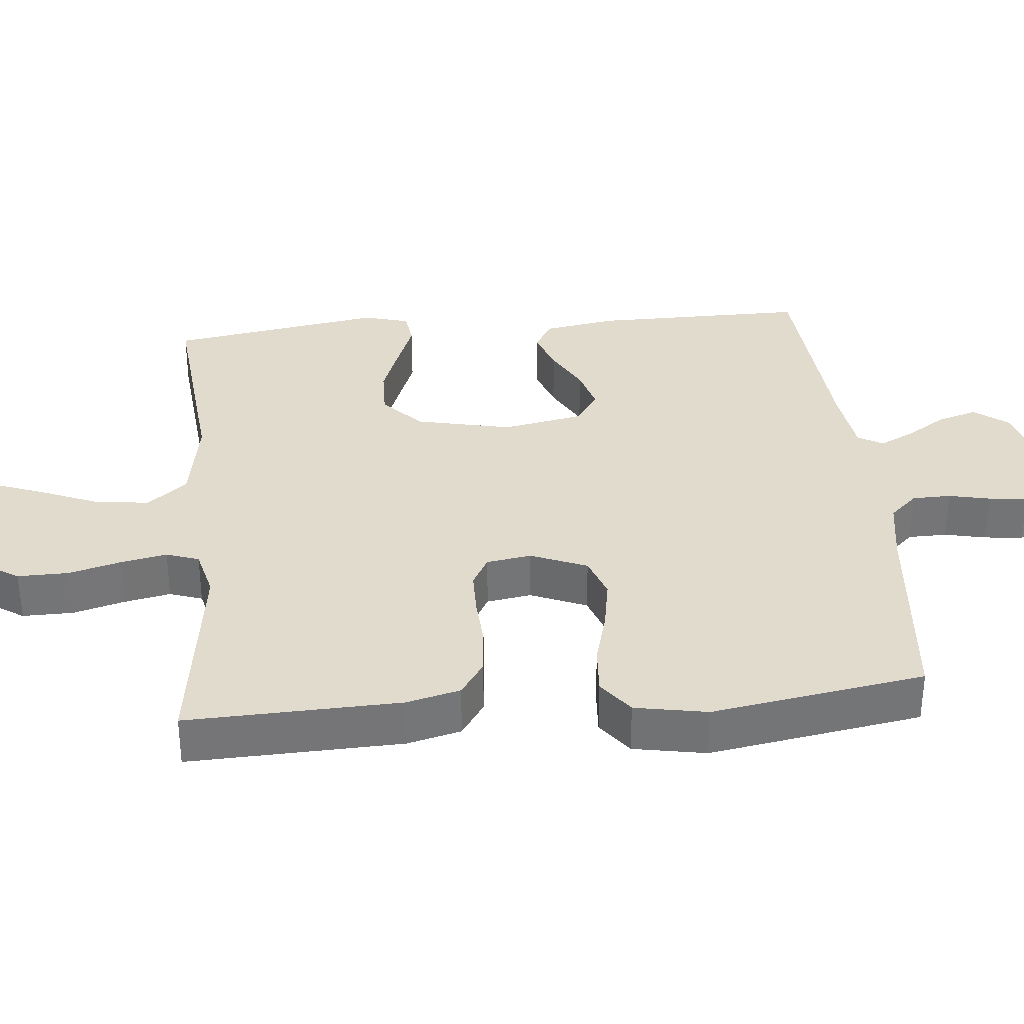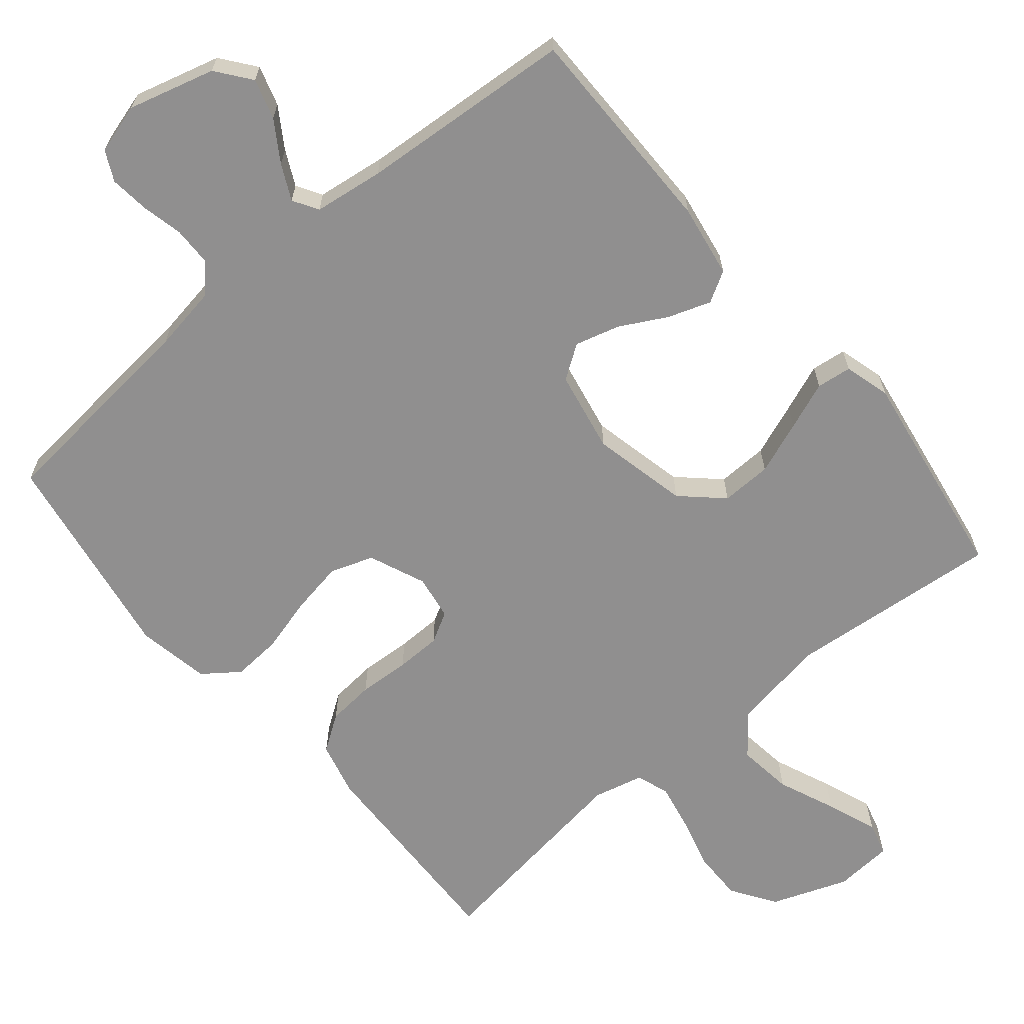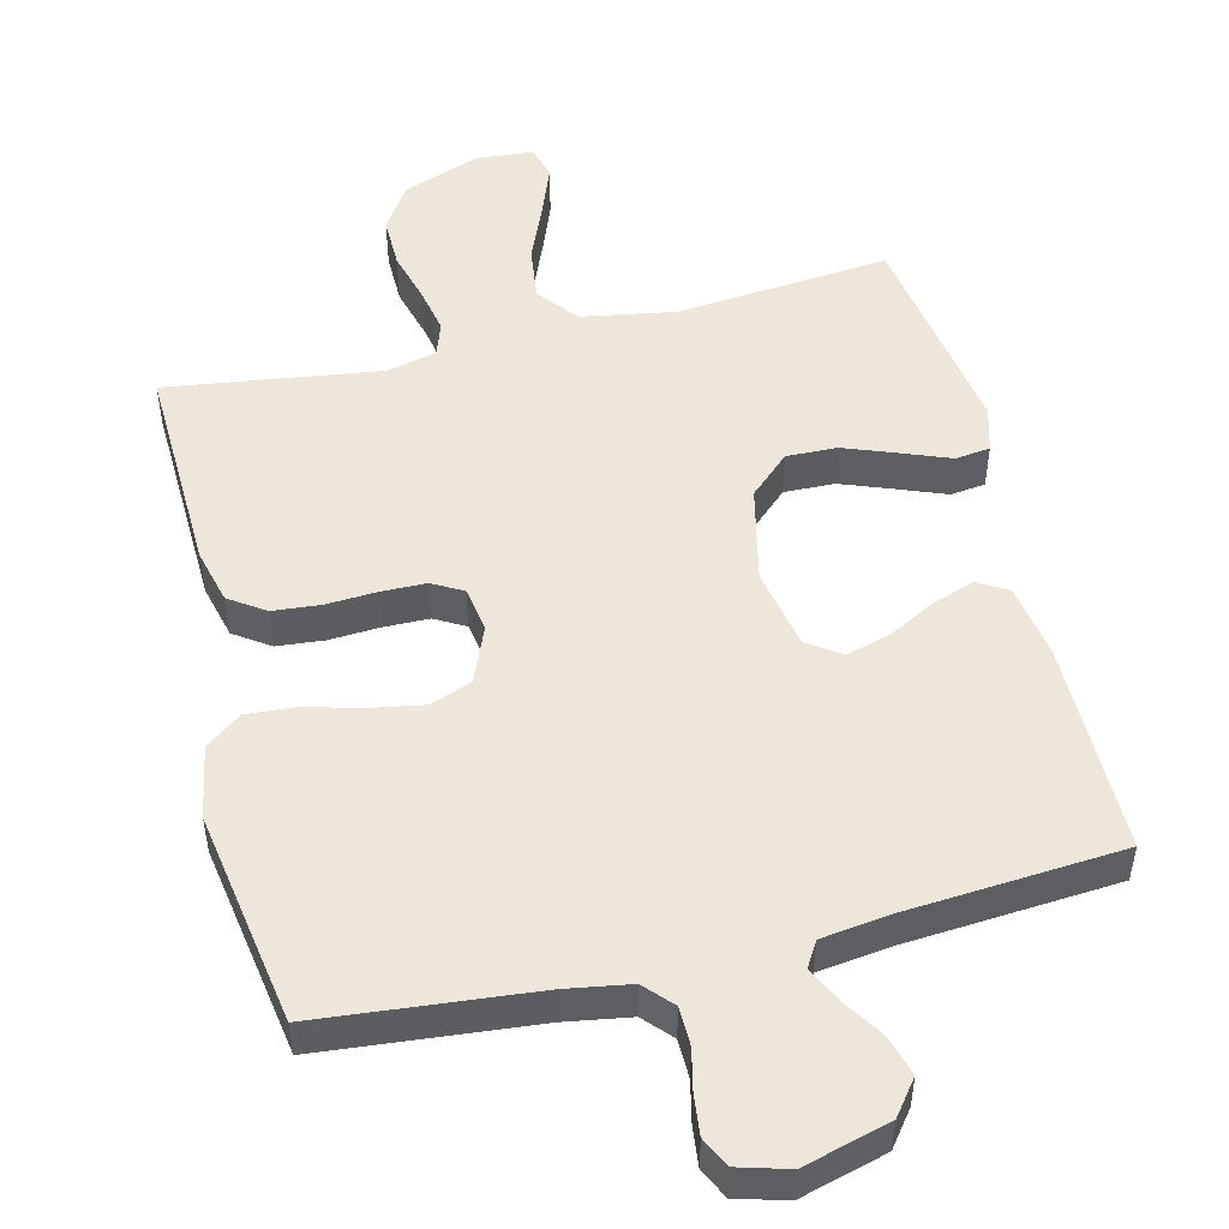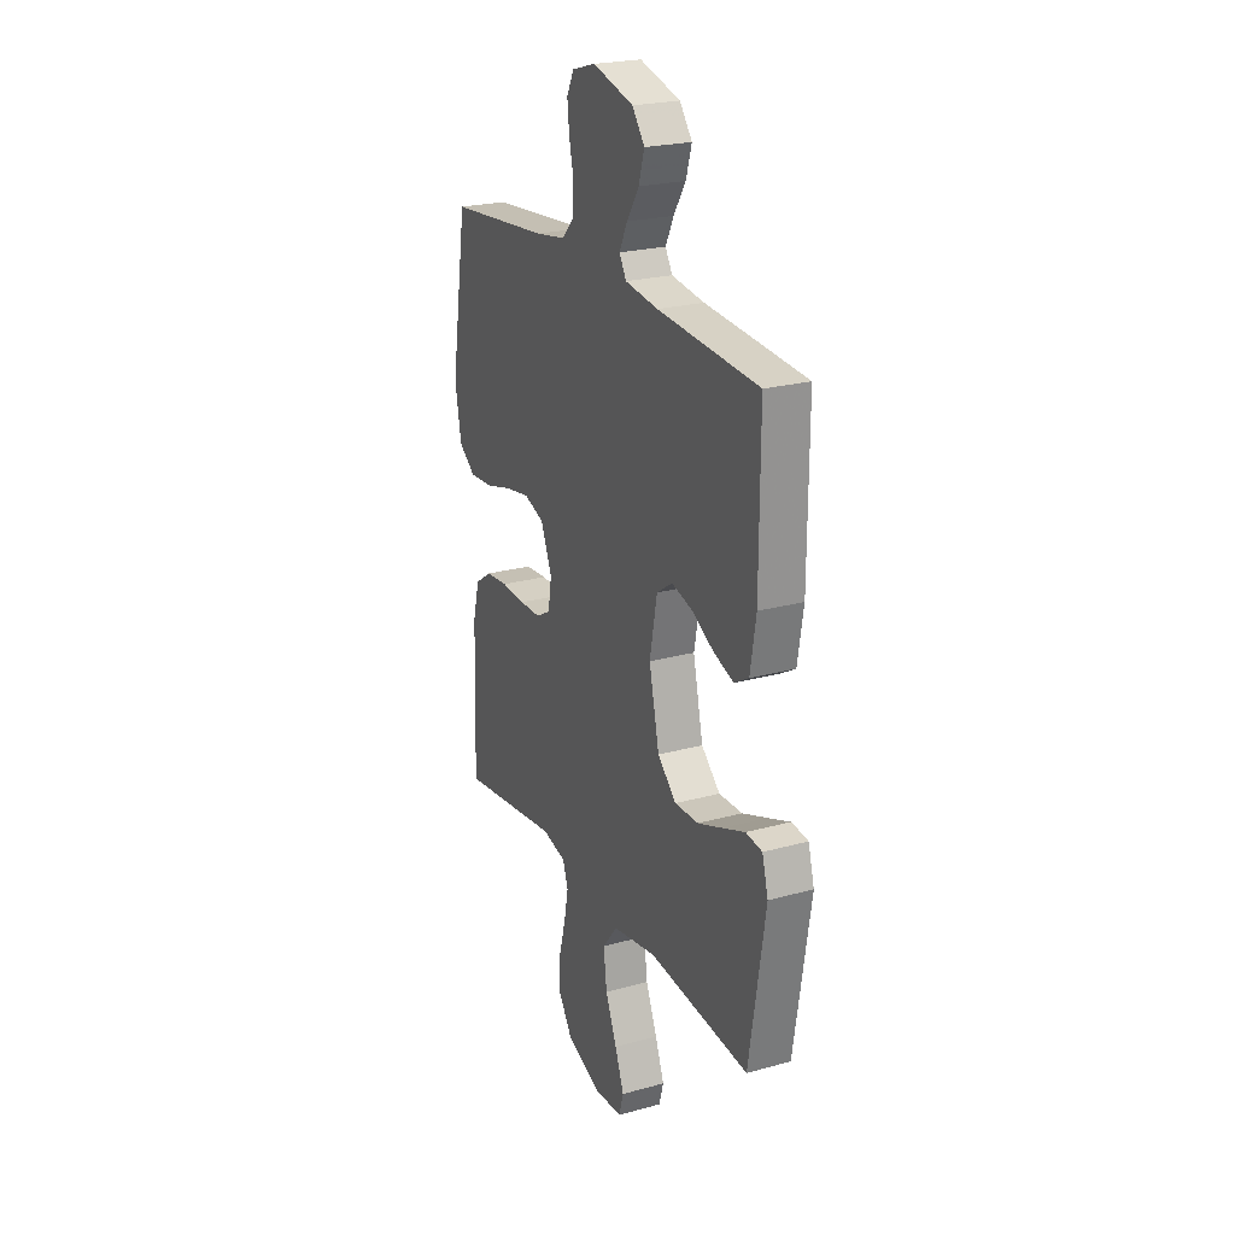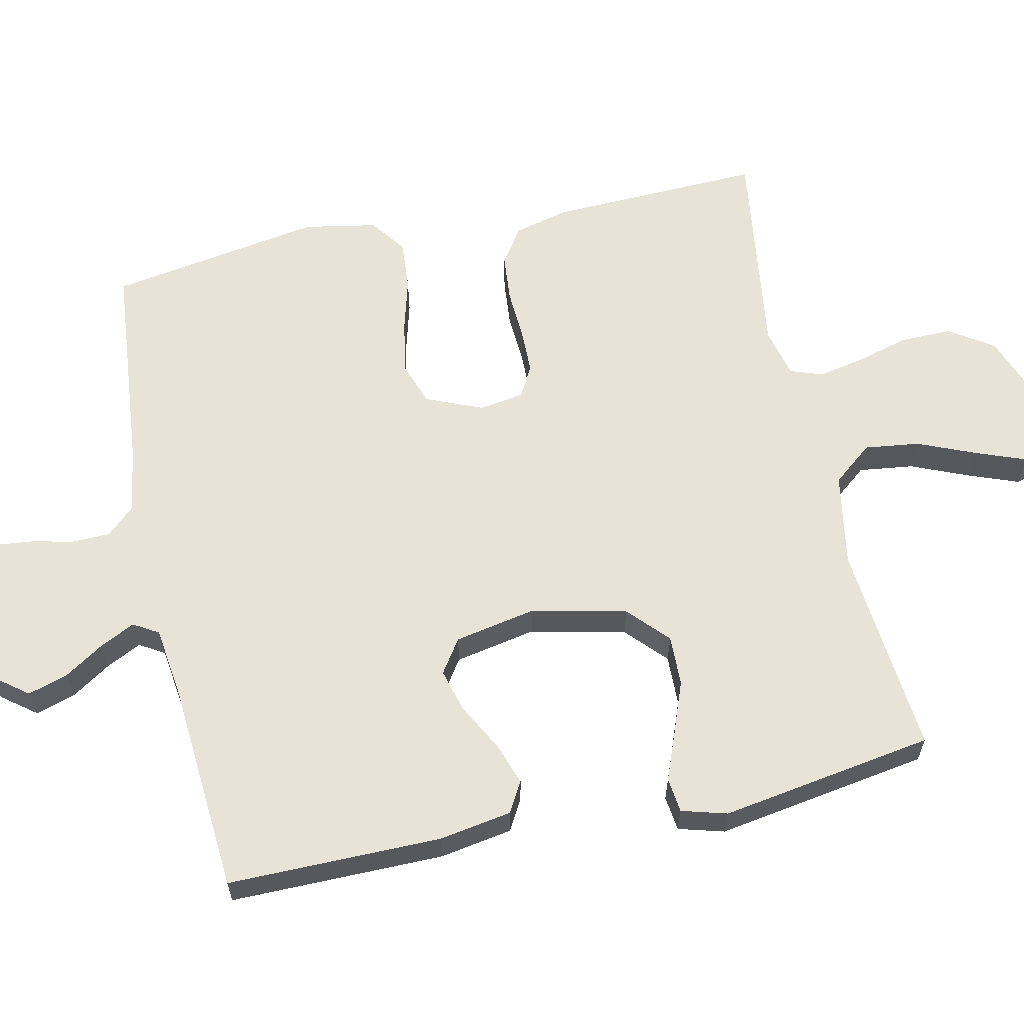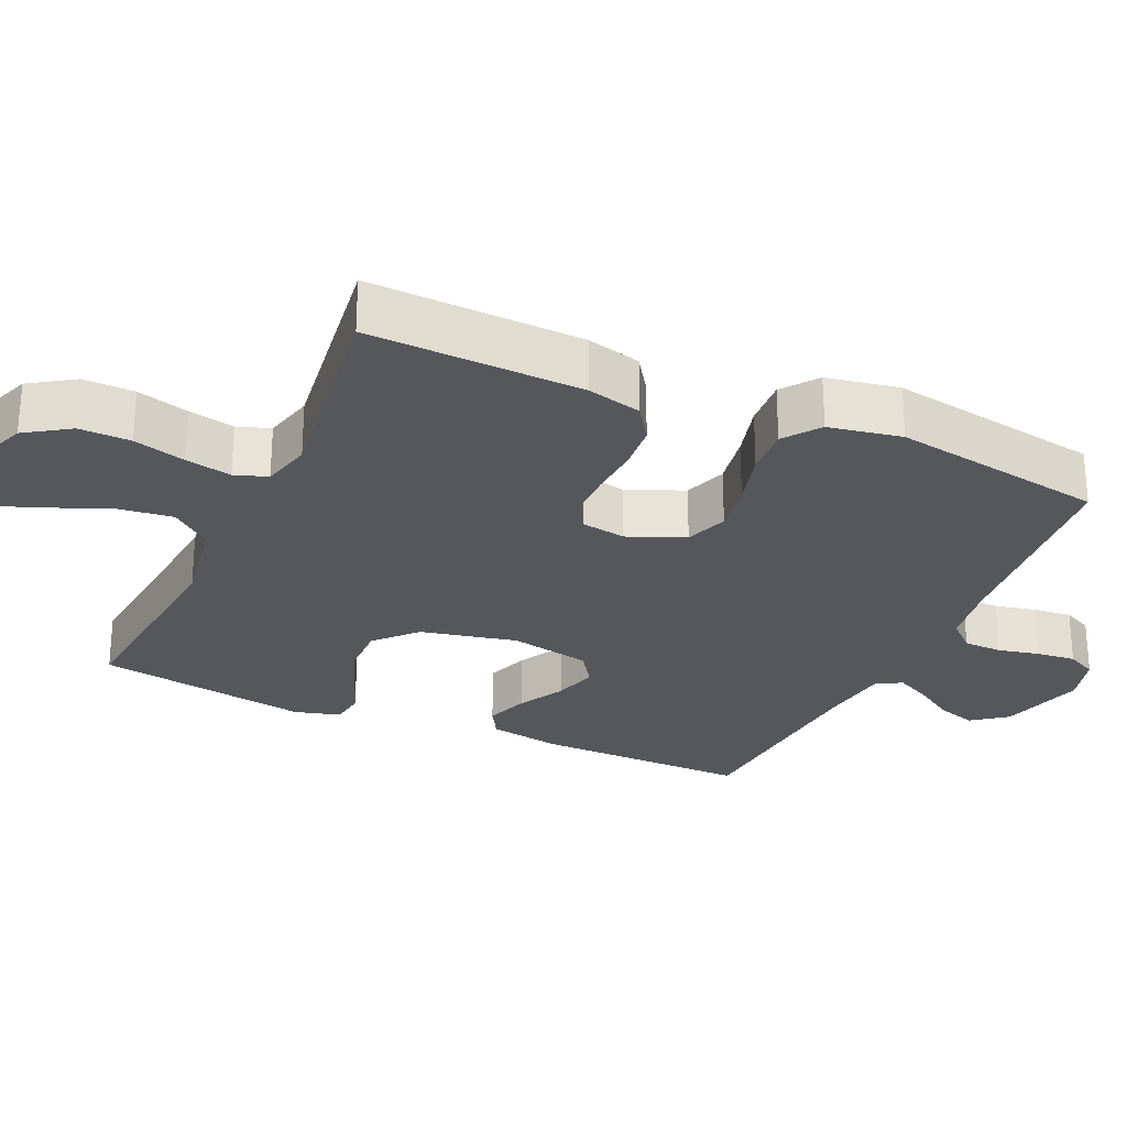
<metadata>
{"format":"obj","ext":"obj","renderer":"f3d","projection":"perspective","resolution":1024,"background":"white","views":[{"elev":33.9,"azim":-95.5,"up":"+Y"},{"elev":-65.4,"azim":39.9,"up":"+Y"},{"elev":50.8,"azim":-13.8,"up":"+Y"},{"elev":23.3,"azim":65.0,"up":"+Z"},{"elev":62.0,"azim":77.7,"up":"+Y"},{"elev":-26.9,"azim":-114.5,"up":"+Y"}]}
</metadata>
<code>
v -0.5 0.07 0.5
v -0.2 0.07 0.529
v -0.109 0.07 0.544
v -0.073 0.07 0.583
v -0.072 0.07 0.637
v -0.085 0.07 0.695
v -0.091 0.07 0.75
v -0.07 0.07 0.792
v 0 0.07 0.812
v 0.121 0.07 0.779
v 0.158 0.07 0.731
v 0.141 0.07 0.675
v 0.105 0.07 0.619
v 0.081 0.07 0.57
v 0.102 0.07 0.535
v 0.2 0.07 0.522
v 0.5 0.07 0.5
v 0.499 0.07 0.2
v 0.482 0.07 0.098
v 0.439 0.07 0.073
v 0.379 0.07 0.094
v 0.314 0.07 0.129
v 0.252 0.07 0.146
v 0.205 0.07 0.114
v 0.183 0.07 0
v 0.213 0.07 -0.134
v 0.269 0.07 -0.186
v 0.34 0.07 -0.184
v 0.414 0.07 -0.156
v 0.481 0.07 -0.13
v 0.53 0.07 -0.136
v 0.548 0.07 -0.2
v 0.5 0.07 -0.5
v 0.2 0.07 -0.472
v 0.069 0.07 -0.495
v 0.024 0.07 -0.551
v 0.034 0.07 -0.628
v 0.068 0.07 -0.709
v 0.095 0.07 -0.78
v 0.082 0.07 -0.827
v 0 0.07 -0.833
v -0.107 0.07 -0.793
v -0.148 0.07 -0.731
v -0.147 0.07 -0.659
v -0.127 0.07 -0.586
v -0.114 0.07 -0.521
v -0.13 0.07 -0.475
v -0.2 0.07 -0.458
v -0.5 0.07 -0.5
v -0.49 0.07 -0.2
v -0.471 0.07 -0.124
v -0.421 0.07 -0.09
v -0.355 0.07 -0.084
v -0.283 0.07 -0.088
v -0.22 0.07 -0.087
v -0.177 0.07 -0.063
v -0.167 0.07 0
v -0.2 0.07 0.079
v -0.26 0.07 0.1
v -0.334 0.07 0.087
v -0.411 0.07 0.066
v -0.48 0.07 0.061
v -0.53 0.07 0.098
v -0.549 0.07 0.2
v -0.5 0 0.5
v -0.2 0 0.529
v -0.109 0 0.544
v -0.073 0 0.583
v -0.072 0 0.637
v -0.085 0 0.695
v -0.091 0 0.75
v -0.07 0 0.792
v 0 0 0.812
v 0.121 0 0.779
v 0.158 0 0.731
v 0.141 0 0.675
v 0.105 0 0.619
v 0.081 0 0.57
v 0.102 0 0.535
v 0.2 0 0.522
v 0.5 0 0.5
v 0.499 0 0.2
v 0.482 0 0.098
v 0.439 0 0.073
v 0.379 0 0.094
v 0.314 0 0.129
v 0.252 0 0.146
v 0.205 0 0.114
v 0.183 0 0
v 0.213 0 -0.134
v 0.269 0 -0.186
v 0.34 0 -0.184
v 0.414 0 -0.156
v 0.481 0 -0.13
v 0.53 0 -0.136
v 0.548 0 -0.2
v 0.5 0 -0.5
v 0.2 0 -0.472
v 0.069 0 -0.495
v 0.024 0 -0.551
v 0.034 0 -0.628
v 0.068 0 -0.709
v 0.095 0 -0.78
v 0.082 0 -0.827
v 0 0 -0.833
v -0.107 0 -0.793
v -0.148 0 -0.731
v -0.147 0 -0.659
v -0.127 0 -0.586
v -0.114 0 -0.521
v -0.13 0 -0.475
v -0.2 0 -0.458
v -0.5 0 -0.5
v -0.49 0 -0.2
v -0.471 0 -0.124
v -0.421 0 -0.09
v -0.355 0 -0.084
v -0.283 0 -0.088
v -0.22 0 -0.087
v -0.177 0 -0.063
v -0.167 0 0
v -0.2 0 0.079
v -0.26 0 0.1
v -0.334 0 0.087
v -0.411 0 0.066
v -0.48 0 0.061
v -0.53 0 0.098
v -0.549 0 0.2
f 64 1 2
f 63 64 2
f 62 63 2
f 61 62 2
f 60 61 2
f 59 60 2 3
f 58 59 3 4
f 57 58 4
f 56 57 4
f 52 53 54
f 51 52 54
f 50 51 54
f 49 50 54
f 48 49 54
f 47 48 54 55
f 46 47 55 56
f 43 44 45
f 42 43 45
f 41 42 45
f 40 41 45
f 39 40 45
f 38 39 45
f 37 38 45
f 36 37 45 46
f 46 56 4
f 36 46 4
f 35 36 4
f 32 33 34
f 31 32 34
f 30 31 34
f 29 30 34
f 28 29 34 35
f 20 21 22
f 19 20 22
f 18 19 22
f 17 18 22
f 16 17 22
f 15 16 22 23
f 14 15 23 24
f 11 12 13
f 10 11 13
f 9 10 13
f 8 9 13
f 7 8 13
f 6 7 13
f 5 6 13
f 5 13 14
f 14 24 25
f 5 14 25
f 4 5 25
f 27 28 35
f 26 27 35
f 4 25 26 35
f 66 65 128
f 66 128 127
f 66 127 126
f 66 126 125
f 66 125 124
f 67 66 124 123
f 68 67 123 122
f 68 122 121
f 68 121 120
f 118 117 116
f 118 116 115
f 118 115 114
f 118 114 113
f 118 113 112
f 119 118 112 111
f 120 119 111 110
f 109 108 107
f 109 107 106
f 109 106 105
f 109 105 104
f 109 104 103
f 109 103 102
f 109 102 101
f 110 109 101 100
f 68 120 110
f 68 110 100
f 68 100 99
f 98 97 96
f 98 96 95
f 98 95 94
f 98 94 93
f 99 98 93 92
f 86 85 84
f 86 84 83
f 86 83 82
f 86 82 81
f 86 81 80
f 87 86 80 79
f 88 87 79 78
f 77 76 75
f 77 75 74
f 77 74 73
f 77 73 72
f 77 72 71
f 77 71 70
f 77 70 69
f 78 77 69
f 89 88 78
f 89 78 69
f 89 69 68
f 99 92 91
f 99 91 90
f 99 90 89 68
f 1 65 66 2
f 2 66 67 3
f 3 67 68 4
f 4 68 69 5
f 5 69 70 6
f 6 70 71 7
f 7 71 72 8
f 8 72 73 9
f 9 73 74 10
f 10 74 75 11
f 11 75 76 12
f 12 76 77 13
f 13 77 78 14
f 14 78 79 15
f 15 79 80 16
f 16 80 81 17
f 17 81 82 18
f 18 82 83 19
f 19 83 84 20
f 20 84 85 21
f 21 85 86 22
f 22 86 87 23
f 23 87 88 24
f 24 88 89 25
f 25 89 90 26
f 26 90 91 27
f 27 91 92 28
f 28 92 93 29
f 29 93 94 30
f 30 94 95 31
f 31 95 96 32
f 32 96 97 33
f 33 97 98 34
f 34 98 99 35
f 35 99 100 36
f 36 100 101 37
f 37 101 102 38
f 38 102 103 39
f 39 103 104 40
f 40 104 105 41
f 41 105 106 42
f 42 106 107 43
f 43 107 108 44
f 44 108 109 45
f 45 109 110 46
f 46 110 111 47
f 47 111 112 48
f 48 112 113 49
f 49 113 114 50
f 50 114 115 51
f 51 115 116 52
f 52 116 117 53
f 53 117 118 54
f 54 118 119 55
f 55 119 120 56
f 56 120 121 57
f 57 121 122 58
f 58 122 123 59
f 59 123 124 60
f 60 124 125 61
f 61 125 126 62
f 62 126 127 63
f 63 127 128 64
f 64 128 65 1

</code>
